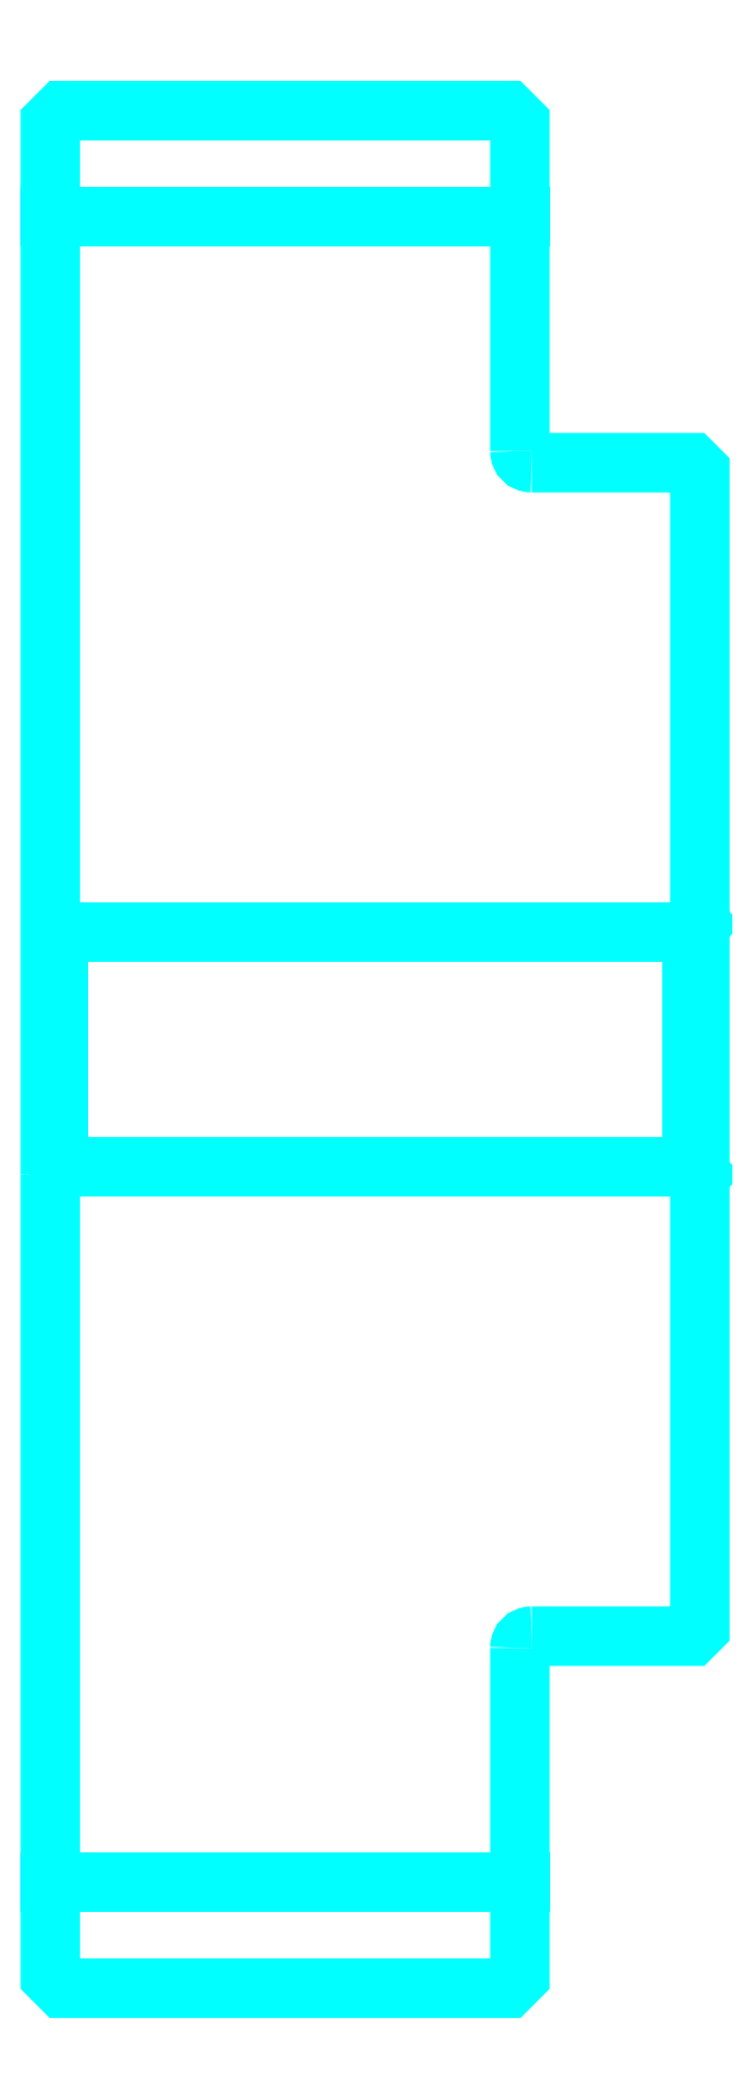
<metadata>
{"format":"dxf","ext":"dxf","renderer":"ezdxf+matplotlib","layout":"modelspace","background":"white","min_lineweight":24,"dpi":150}
</metadata>
<code>
0
SECTION
2
ENTITIES
0
LINE
8
0
10
410.3
20
519.3
30
0
11
470.3
21
519.3
31
0
0
LINE
8
0
10
410.3
20
306.3
30
0
11
470.3
21
306.3
31
0
0
LINE
8
0
10
492.3
20
397.8
30
0
11
493.3
21
396.8
31
0
0
LINE
8
0
10
492.3
20
427.8
30
0
11
493.3
21
428.8
31
0
0
LINE
8
0
10
411.3
20
427.8
30
0
11
411.3
21
397.8
31
0
0
POLYLINE
8
0
66
1
10
0
20
0
30
0
70
2
0
VERTEX
8
0
10
410.3
20
396.8
30
0
70
0
0
VERTEX
8
0
10
411.3
20
397.8
30
0
70
0
0
VERTEX
8
0
10
492.3
20
397.8
30
0
70
0
0
VERTEX
8
0
10
492.3
20
427.8
30
0
70
0
0
VERTEX
8
0
10
411.3
20
427.8
30
0
70
0
0
VERTEX
8
0
10
410.3
20
428.8
30
0
70
0
0
SEQEND
8
0
0
ARC
8
0
10
471.8
20
489.3
30
0
40
1.5
50
180
51
270
0
ARC
8
0
10
471.8
20
336.3
30
0
40
1.5
50
90
51
180
0
POLYLINE
8
0
66
1
10
0
20
0
30
0
70
2
0
VERTEX
8
0
10
410.3
20
396.8
30
0
70
0
0
VERTEX
8
0
10
410.3
20
294.3
30
0
70
0
0
VERTEX
8
0
10
411.8
20
292.8
30
0
70
0
0
VERTEX
8
0
10
468.8
20
292.8
30
0
70
0
0
VERTEX
8
0
10
470.3
20
294.3
30
0
70
0
0
VERTEX
8
0
10
470.3
20
336.3
30
0
70
0
0
SEQEND
8
0
0
POLYLINE
8
0
66
1
10
0
20
0
30
0
70
2
0
VERTEX
8
0
10
471.8
20
337.8
30
0
70
0
0
VERTEX
8
0
10
492.3
20
337.8
30
0
70
0
0
VERTEX
8
0
10
493.3
20
338.8
30
0
70
0
0
VERTEX
8
0
10
493.3
20
486.8
30
0
70
0
0
VERTEX
8
0
10
492.3
20
487.8
30
0
70
0
0
VERTEX
8
0
10
471.8
20
487.8
30
0
70
0
0
SEQEND
8
0
0
POLYLINE
8
0
66
1
10
0
20
0
30
0
70
2
0
VERTEX
8
0
10
470.3
20
489.3
30
0
70
0
0
VERTEX
8
0
10
470.3
20
531.3
30
0
70
0
0
VERTEX
8
0
10
468.8
20
532.8
30
0
70
0
0
VERTEX
8
0
10
411.8
20
532.8
30
0
70
0
0
VERTEX
8
0
10
410.3
20
531.3
30
0
70
0
0
VERTEX
8
0
10
410.3
20
396.8
30
0
70
0
0
SEQEND
8
0
0
ENDSEC
0
EOF

</code>
